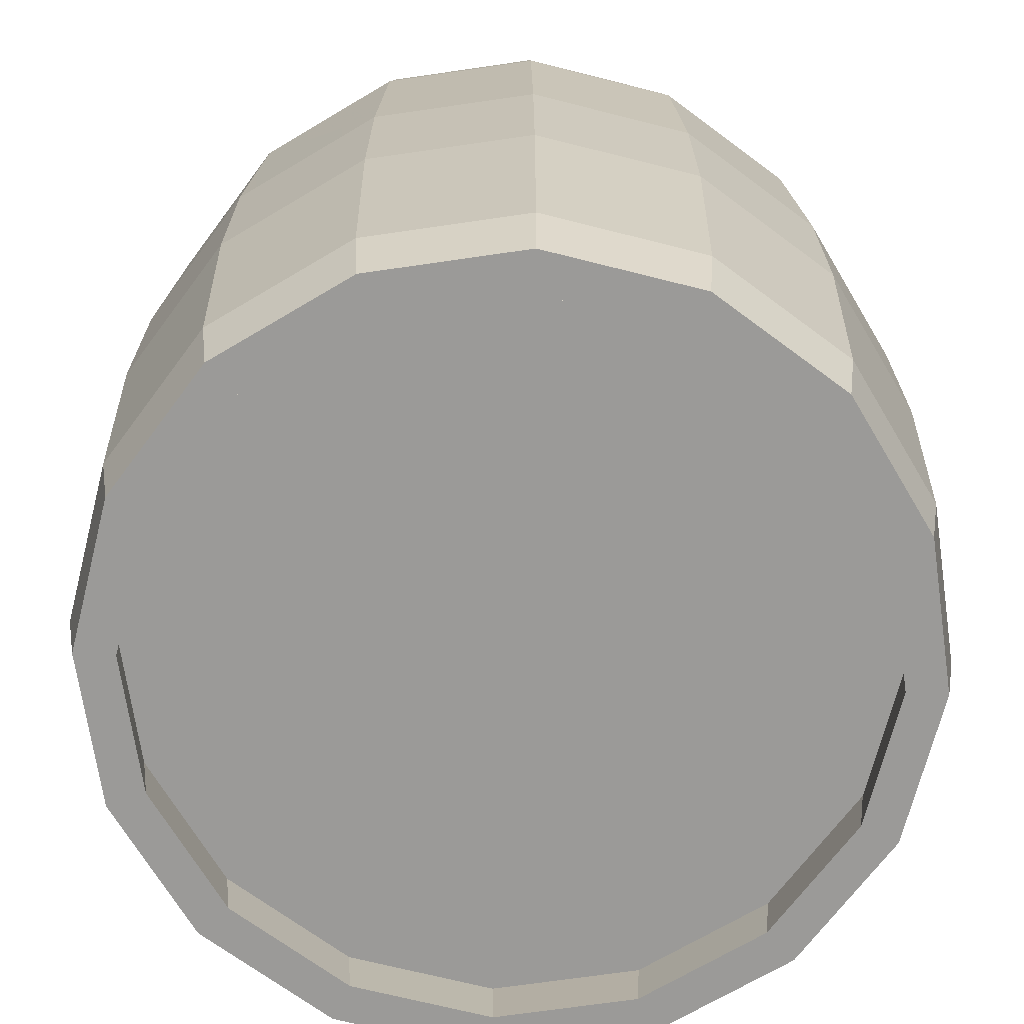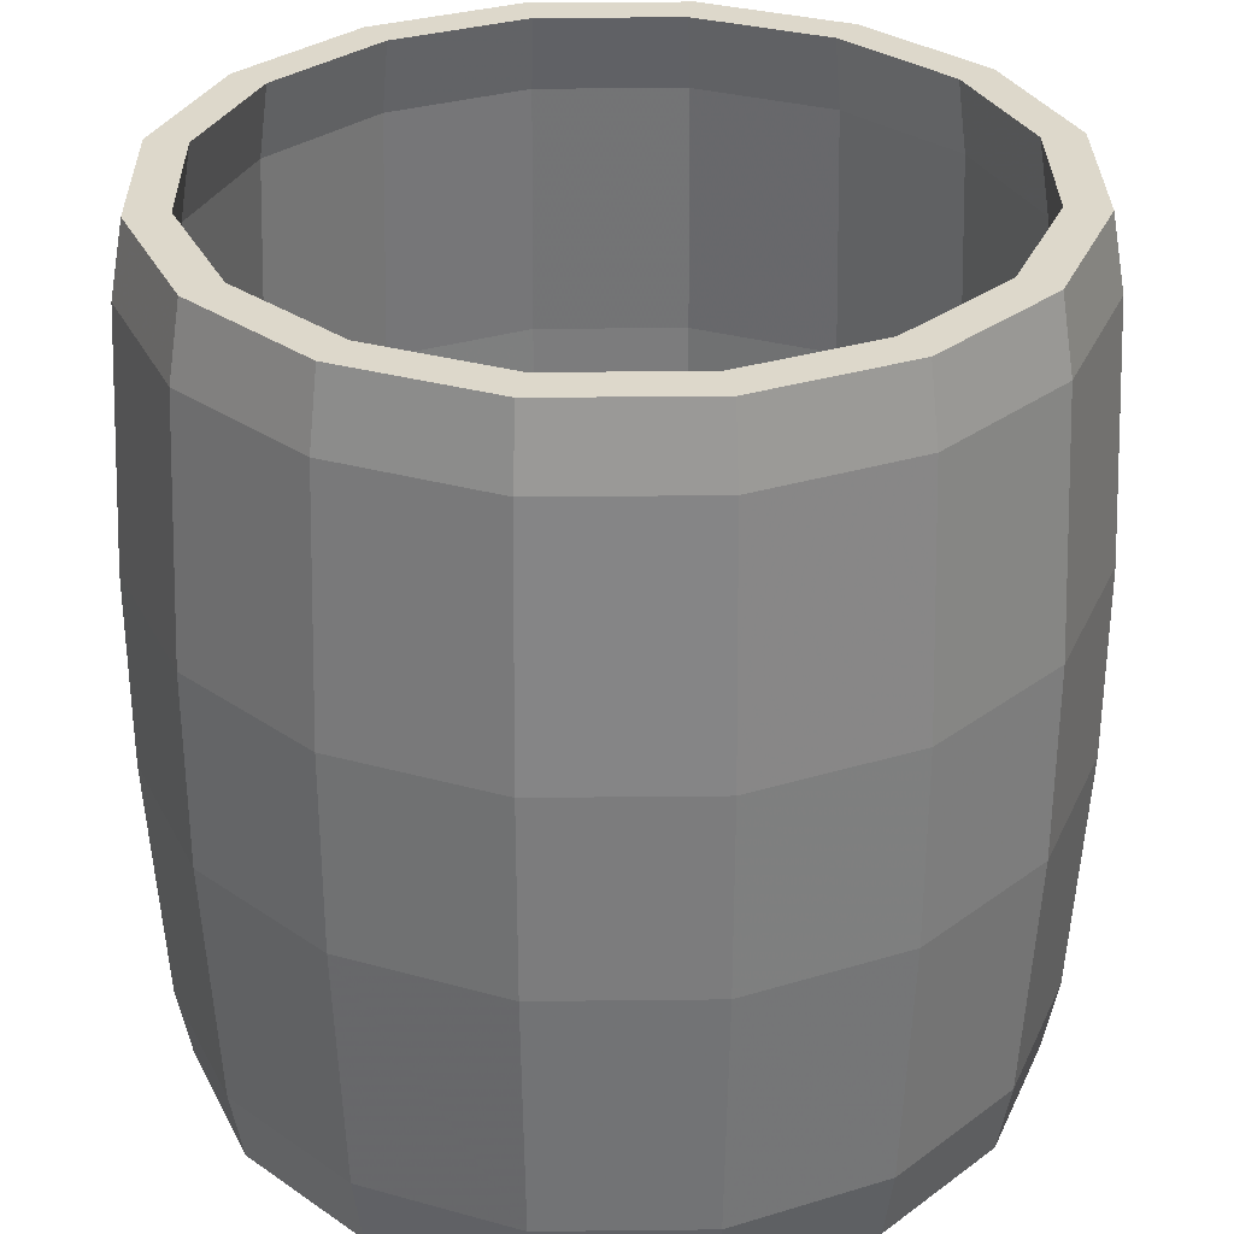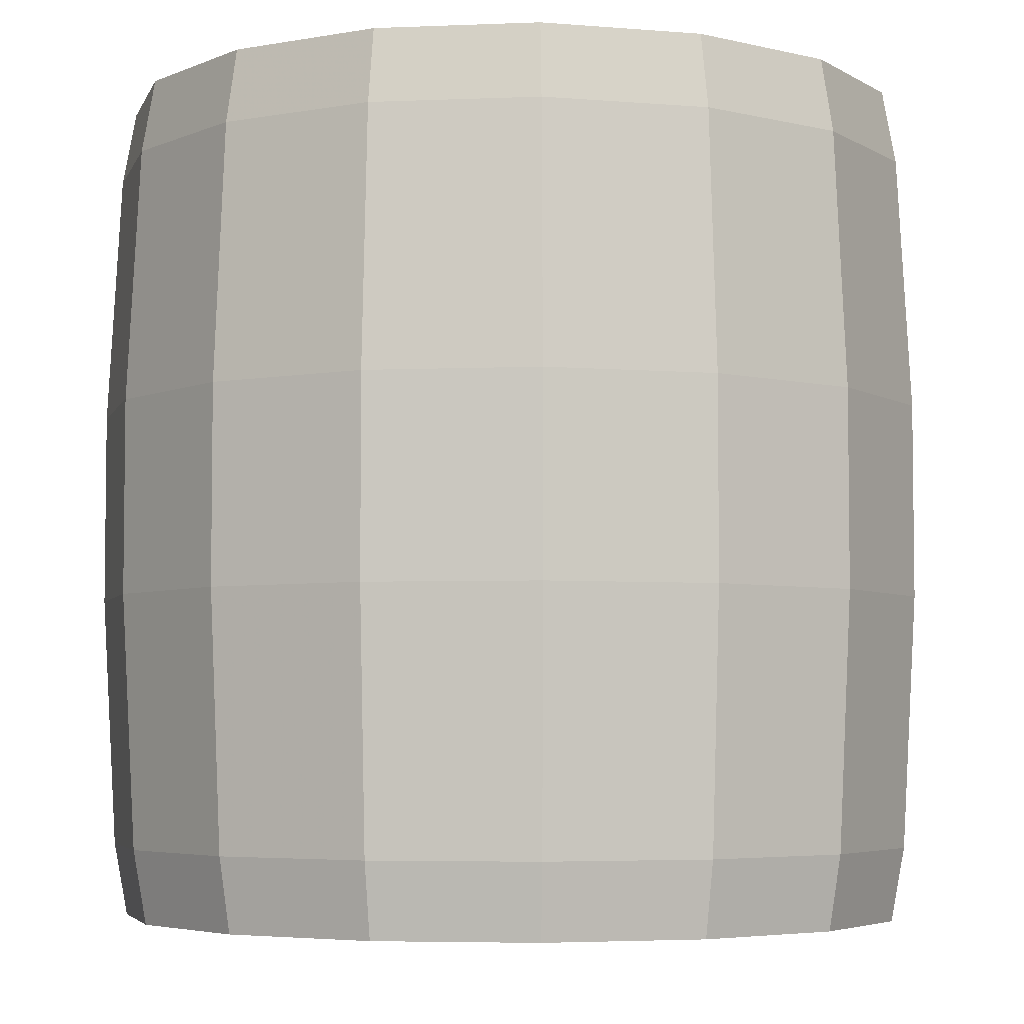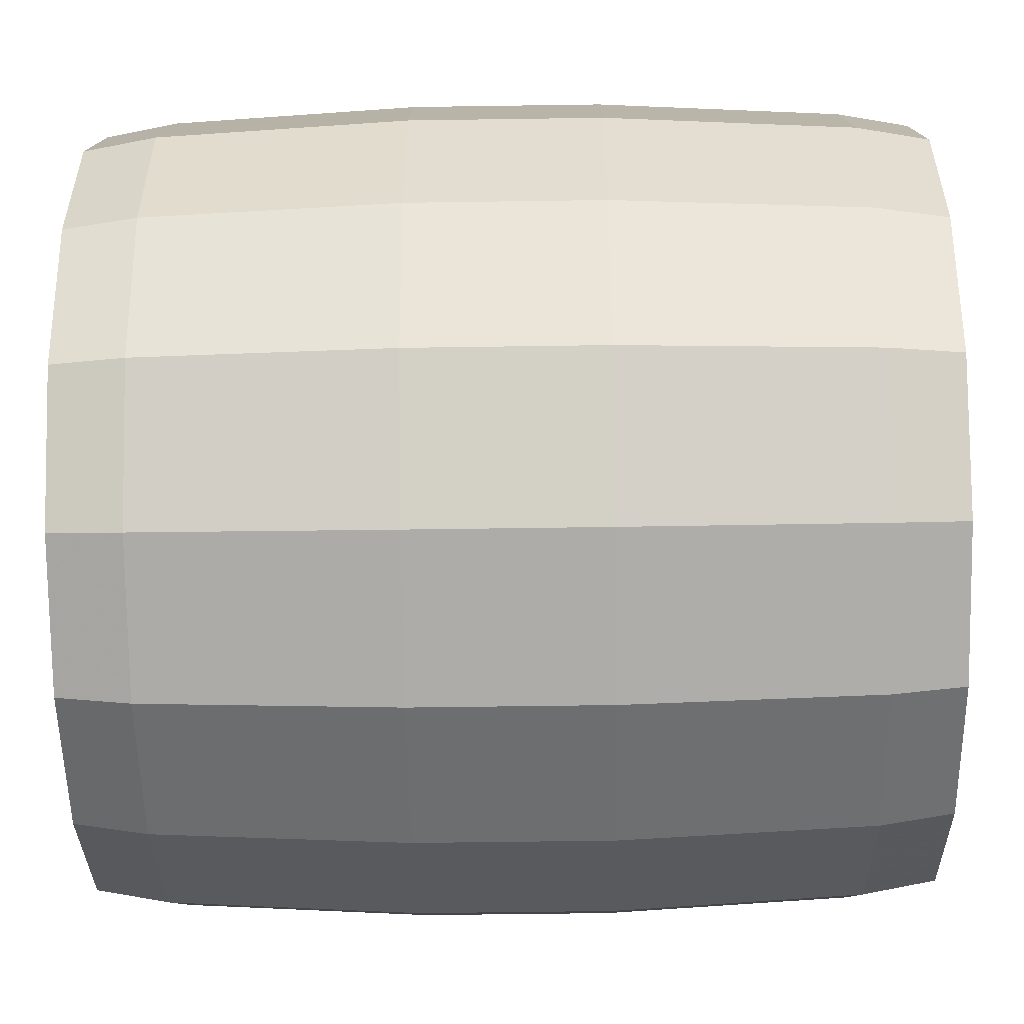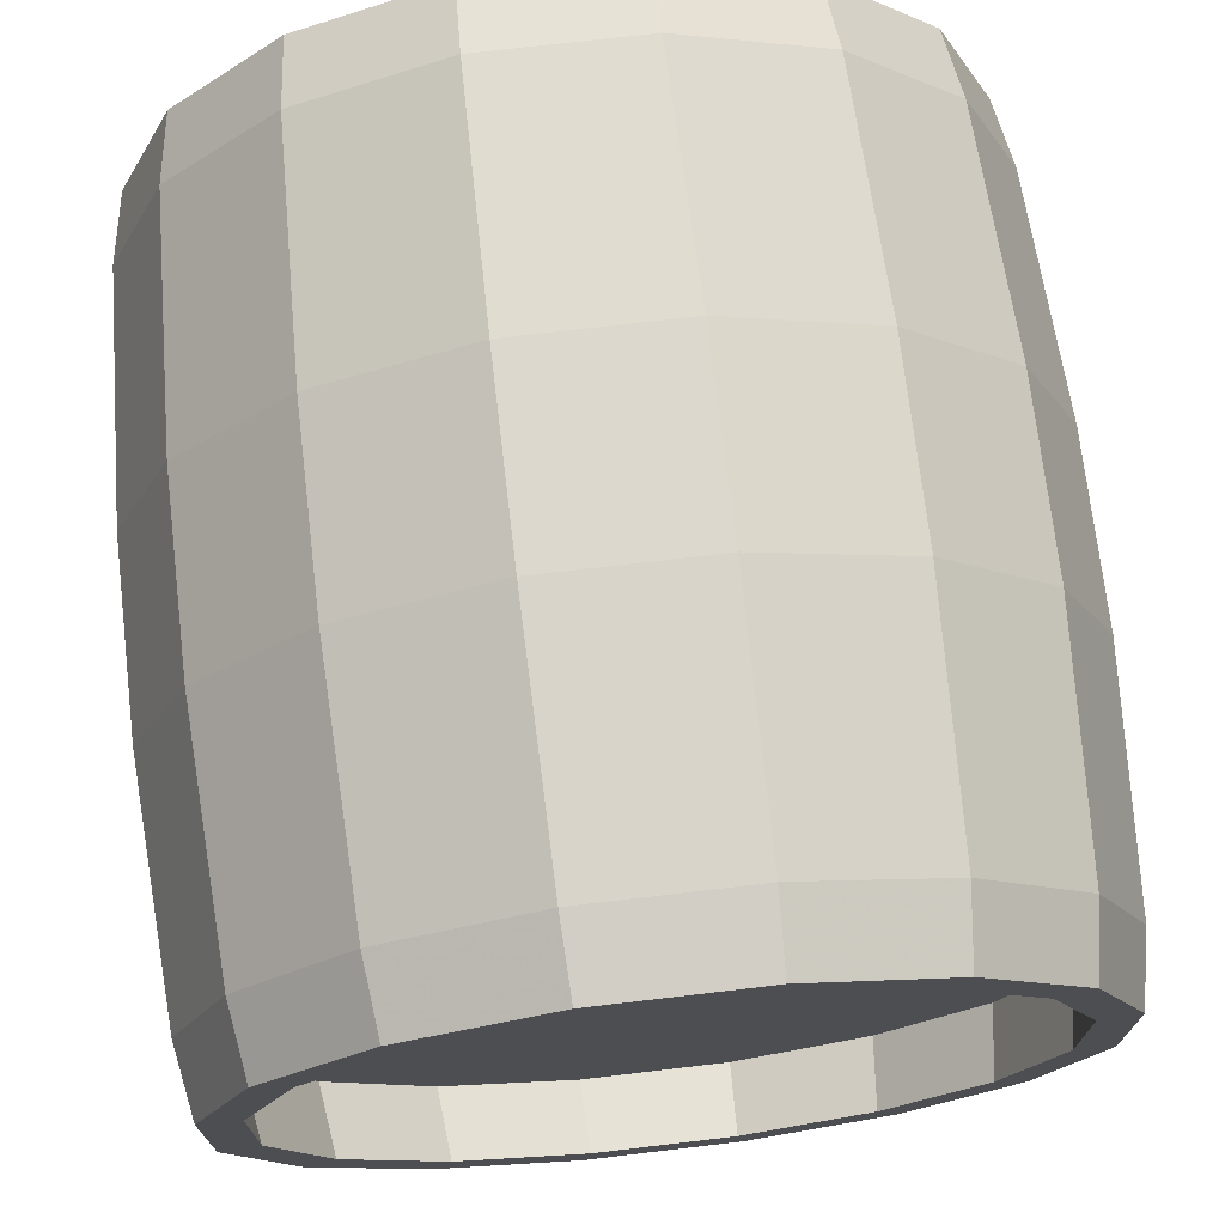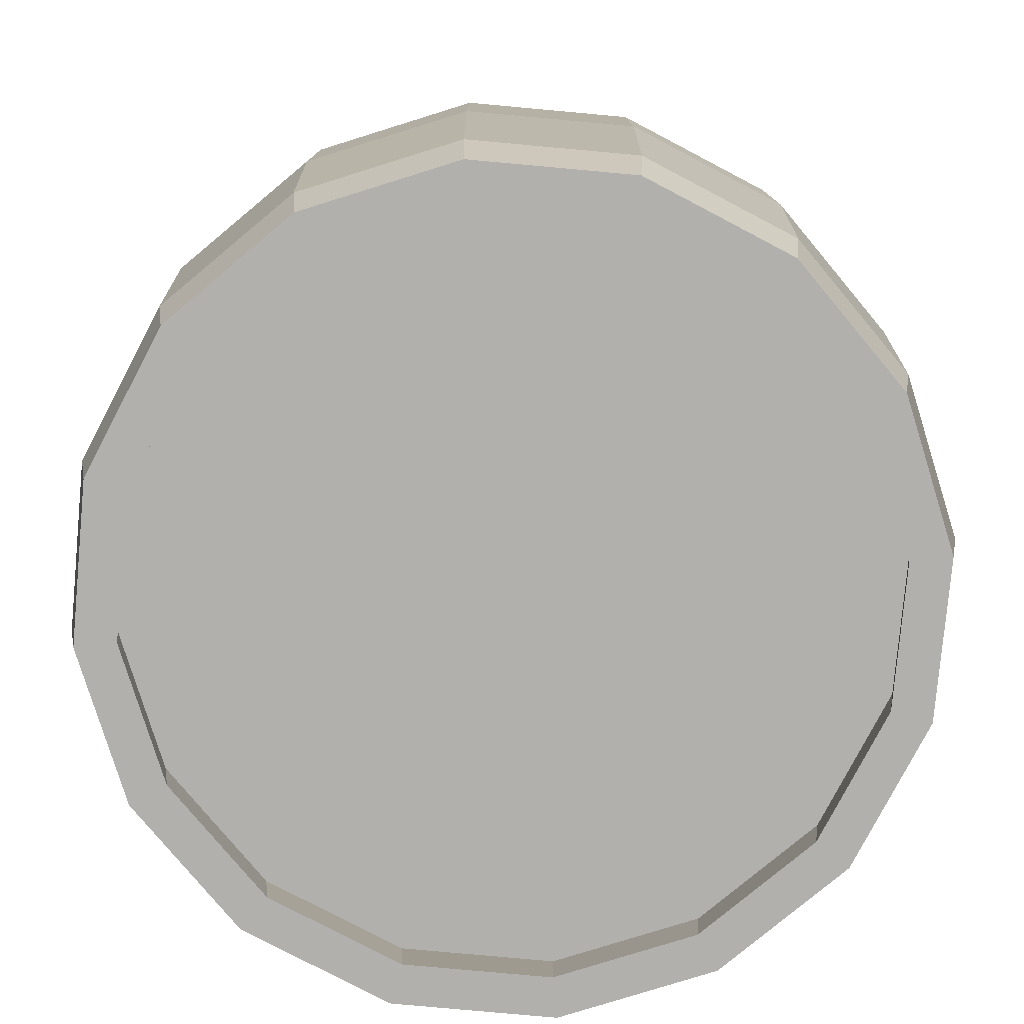
<metadata>
{"format":"obj","ext":"obj","renderer":"f3d","projection":"perspective","resolution":1024,"background":"white","views":[{"elev":-69.4,"azim":-59.2,"up":"+Y"},{"elev":31.3,"azim":179.1,"up":"+Y"},{"elev":-4.7,"azim":142.5,"up":"+Y"},{"elev":-54.3,"azim":90.9,"up":"+Z"},{"elev":72.3,"azim":-6.7,"up":"+Z"},{"elev":-78.8,"azim":84.8,"up":"+Y"}]}
</metadata>
<code>
o Cylinder
v 0.09284 -0.5 -0.4667
v 0.09284 0.5 -0.4667
v 0.2644 -0.5 -0.3957
v 0.2644 0.5 -0.3957
v 0.3957 -0.5 -0.2644
v 0.3957 0.5 -0.2644
v 0.4667 -0.5 -0.09284
v 0.4667 0.5 -0.09284
v 0.4667 -0.5 0.09284
v 0.4667 0.5 0.09284
v 0.3957 -0.5 0.2644
v 0.3957 0.5 0.2644
v 0.2644 -0.5 0.3957
v 0.2644 0.5 0.3957
v 0.09284 -0.5 0.4667
v 0.09284 0.5 0.4667
v -0.09284 -0.5 0.4667
v -0.09284 0.5 0.4667
v -0.2644 -0.5 0.3957
v -0.2644 0.5 0.3957
v -0.3957 -0.5 0.2644
v -0.3957 0.5 0.2644
v -0.4667 -0.5 0.09284
v -0.4667 0.5 0.09284
v -0.4667 -0.5 -0.09284
v -0.4667 0.5 -0.09284
v -0.3957 -0.5 -0.2644
v -0.3957 0.5 -0.2644
v -0.2644 -0.5 -0.3957
v -0.2644 0.5 -0.3957
v -0.09284 -0.5 -0.4667
v -0.09284 0.5 -0.4667
v 0.09593 0.4133 -0.4823
v 0.2732 -0.4133 -0.4088
v 0.4088 -0.4133 -0.2732
v 0.4823 -0.4133 -0.09593
v 0.4823 -0.4133 0.09593
v 0.4088 -0.4133 0.2732
v 0.2732 -0.4133 0.4088
v 0.09593 -0.4133 0.4823
v -0.09593 -0.4133 0.4823
v -0.2732 -0.4133 0.4088
v -0.4088 -0.4133 0.2732
v -0.4823 -0.4133 0.09593
v -0.4823 -0.4133 -0.09593
v -0.4088 -0.4133 -0.2732
v -0.2732 -0.4133 -0.4088
v -0.09593 -0.4133 -0.4823
v 0.09593 -0.4133 -0.4823
v 0.2732 0.4133 -0.4088
v 0.4088 0.4133 -0.2732
v 0.4823 0.4133 -0.09593
v 0.4823 0.4133 0.09593
v 0.4088 0.4133 0.2732
v 0.2732 0.4133 0.4088
v 0.09593 0.4133 0.4823
v -0.09593 0.4133 0.4823
v -0.2732 0.4133 0.4088
v -0.4088 0.4133 0.2732
v -0.4823 0.4133 0.09593
v -0.4823 0.4133 -0.09593
v -0.4088 0.4133 -0.2732
v -0.2732 0.4133 -0.4088
v -0.09593 0.4133 -0.4823
v 0.09913 0.1148 -0.4984
v 0.2823 -0.1148 -0.4225
v 0.4225 -0.1148 -0.2823
v 0.4984 -0.1148 -0.09913
v 0.4984 -0.1148 0.09913
v 0.4225 -0.1148 0.2823
v 0.2823 -0.1148 0.4225
v 0.09913 -0.1148 0.4984
v -0.09913 -0.1148 0.4984
v -0.2823 -0.1148 0.4225
v -0.4225 -0.1148 0.2823
v -0.4984 -0.1148 0.09913
v -0.4984 -0.1148 -0.09913
v -0.4225 -0.1148 -0.2823
v -0.2823 -0.1148 -0.4225
v -0.09913 -0.1148 -0.4984
v 0.09913 -0.1148 -0.4984
v 0.2823 0.1148 -0.4225
v 0.4225 0.1148 -0.2823
v 0.4984 0.1148 -0.09913
v 0.4984 0.1148 0.09913
v 0.4225 0.1148 0.2823
v 0.2823 0.1148 0.4225
v 0.09913 0.1148 0.4984
v -0.09913 0.1148 0.4984
v -0.2823 0.1148 0.4225
v -0.4225 0.1148 0.2823
v -0.4984 0.1148 0.09913
v -0.4984 0.1148 -0.09913
v -0.4225 0.1148 -0.2823
v -0.2823 0.1148 -0.4225
v -0.09913 0.1148 -0.4984
v 0.08355 -0.5 -0.42
v 0.08355 0.5 -0.42
v 0.2379 -0.5 -0.3561
v 0.2379 0.5 -0.3561
v 0.3561 -0.5 -0.2379
v 0.3561 0.5 -0.2379
v 0.42 -0.5 -0.08355
v 0.42 0.5 -0.08355
v 0.42 -0.5 0.08355
v 0.42 0.5 0.08355
v 0.3561 -0.5 0.2379
v 0.3561 0.5 0.2379
v 0.2379 -0.5 0.3561
v 0.2379 0.5 0.3561
v 0.08355 -0.5 0.42
v 0.08355 0.5 0.42
v -0.08355 -0.5 0.42
v -0.08355 0.5 0.42
v -0.2379 -0.5 0.3561
v -0.2379 0.5 0.3561
v -0.3561 -0.5 0.2379
v -0.3561 0.5 0.2379
v -0.42 -0.5 0.08355
v -0.42 0.5 0.08355
v -0.42 -0.5 -0.08355
v -0.42 0.5 -0.08355
v -0.3561 -0.5 -0.2379
v -0.3561 0.5 -0.2379
v -0.2379 -0.5 -0.3561
v -0.2379 0.5 -0.3561
v -0.08355 -0.5 -0.42
v -0.08355 0.5 -0.42
v 0.08634 0.4133 -0.434
v 0.2459 -0.4133 -0.368
v 0.368 -0.4133 -0.2459
v 0.434 -0.4133 -0.08634
v 0.434 -0.4133 0.08634
v 0.368 -0.4133 0.2459
v 0.2459 -0.4133 0.368
v 0.08634 -0.4133 0.434
v -0.08634 -0.4133 0.434
v -0.2459 -0.4133 0.368
v -0.368 -0.4133 0.2459
v -0.434 -0.4133 0.08634
v -0.434 -0.4133 -0.08634
v -0.368 -0.4133 -0.2459
v -0.2459 -0.4133 -0.368
v -0.08634 -0.4133 -0.434
v 0.08634 -0.4133 -0.434
v 0.2459 0.4133 -0.368
v 0.368 0.4133 -0.2459
v 0.434 0.4133 -0.08634
v 0.434 0.4133 0.08634
v 0.368 0.4133 0.2459
v 0.2459 0.4133 0.368
v 0.08634 0.4133 0.434
v -0.08634 0.4133 0.434
v -0.2459 0.4133 0.368
v -0.368 0.4133 0.2459
v -0.434 0.4133 0.08634
v -0.434 0.4133 -0.08634
v -0.368 0.4133 -0.2459
v -0.2459 0.4133 -0.368
v -0.08634 0.4133 -0.434
v 0.08922 0.1148 -0.4485
v 0.2541 -0.1148 -0.3802
v 0.3802 -0.1148 -0.2541
v 0.4485 -0.1148 -0.08922
v 0.4485 -0.1148 0.08922
v 0.3802 -0.1148 0.2541
v 0.2541 -0.1148 0.3802
v 0.08922 -0.1148 0.4485
v -0.08922 -0.1148 0.4485
v -0.2541 -0.1148 0.3802
v -0.3802 -0.1148 0.2541
v -0.4485 -0.1148 0.08922
v -0.4485 -0.1148 -0.08922
v -0.3802 -0.1148 -0.2541
v -0.2541 -0.1148 -0.3802
v -0.08922 -0.1148 -0.4485
v 0.08922 -0.1148 -0.4485
v 0.2541 0.1148 -0.3802
v 0.3802 0.1148 -0.2541
v 0.4485 0.1148 -0.08922
v 0.4485 0.1148 0.08922
v 0.3802 0.1148 0.2541
v 0.2541 0.1148 0.3802
v 0.08922 0.1148 0.4485
v -0.08922 0.1148 0.4485
v -0.2541 0.1148 0.3802
v -0.3802 0.1148 0.2541
v -0.4485 0.1148 0.08922
v -0.4485 0.1148 -0.08922
v -0.3802 0.1148 -0.2541
v -0.2541 0.1148 -0.3802
v -0.08922 0.1148 -0.4485
v 0.08778 -0.3526 -0.4413
v -0.08778 -0.3526 -0.4413
v -0.25 -0.3526 -0.3741
v -0.3741 -0.3526 -0.25
v -0.4413 -0.3526 -0.08778
v -0.4413 -0.3526 0.08778
v -0.3741 -0.3526 0.25
v -0.25 -0.3526 0.3741
v -0.08778 -0.3526 0.4413
v 0.08778 -0.3526 0.4413
v 0.25 -0.3526 0.3741
v 0.3741 -0.3526 0.25
v 0.4413 -0.3526 0.08778
v 0.4413 -0.3526 -0.08778
v 0.3741 -0.3526 -0.25
v 0.25 -0.3526 -0.3741
v 0 -0.3526 0
v -0 -0.4133 0
f 14 110 112 16
f 12 108 110 14
f 10 106 108 12
f 8 104 106 10
f 6 102 104 8
f 4 100 102 6
f 2 98 100 4
f 32 128 98 2
f 30 126 128 32
f 28 124 126 30
f 26 122 124 28
f 24 120 122 26
f 22 118 120 24
f 20 116 118 22
f 18 114 116 20
f 16 112 114 18
f 145 130 210
f 13 15 111 109
f 11 13 109 107
f 9 11 107 105
f 7 9 105 103
f 5 7 103 101
f 3 5 101 99
f 1 3 99 97
f 31 1 97 127
f 29 31 127 125
f 27 29 125 123
f 25 27 123 121
f 23 25 121 119
f 21 23 119 117
f 19 21 117 115
f 17 19 115 113
f 15 17 113 111
f 194 195 209
f 195 196 209
f 196 197 209
f 197 198 209
f 198 199 209
f 199 200 209
f 200 201 209
f 201 202 209
f 202 203 209
f 203 204 209
f 204 205 209
f 205 206 209
f 206 207 209
f 207 208 209
f 208 193 209
f 193 194 209
f 130 131 210
f 131 132 210
f 132 133 210
f 133 134 210
f 134 135 210
f 135 136 210
f 136 137 210
f 137 138 210
f 138 139 210
f 139 140 210
f 140 141 210
f 141 142 210
f 142 143 210
f 143 144 210
f 144 145 210
f 33 2 4 50
f 50 4 6 51
f 51 6 8 52
f 52 8 10 53
f 53 10 12 54
f 54 12 14 55
f 55 14 16 56
f 56 16 18 57
f 57 18 20 58
f 58 20 22 59
f 59 22 24 60
f 60 24 26 61
f 61 26 28 62
f 62 28 30 63
f 64 32 2 33
f 63 30 32 64
f 66 82 83 67
f 67 83 84 68
f 68 84 85 69
f 69 85 86 70
f 70 86 87 71
f 71 87 88 72
f 72 88 89 73
f 73 89 90 74
f 74 90 91 75
f 75 91 92 76
f 76 92 93 77
f 77 93 94 78
f 78 94 95 79
f 80 96 65 81
f 79 95 96 80
f 65 33 50 82
f 82 50 51 83
f 83 51 52 84
f 84 52 53 85
f 85 53 54 86
f 86 54 55 87
f 87 55 56 88
f 88 56 57 89
f 89 57 58 90
f 90 58 59 91
f 91 59 60 92
f 92 60 61 93
f 93 61 62 94
f 94 62 63 95
f 96 64 33 65
f 95 63 64 96
f 1 49 34 3
f 3 34 35 5
f 5 35 36 7
f 7 36 37 9
f 9 37 38 11
f 11 38 39 13
f 13 39 40 15
f 15 40 41 17
f 17 41 42 19
f 19 42 43 21
f 21 43 44 23
f 23 44 45 25
f 25 45 46 27
f 27 46 47 29
f 31 48 49 1
f 29 47 48 31
f 49 81 66 34
f 34 66 67 35
f 35 67 68 36
f 36 68 69 37
f 37 69 70 38
f 38 70 71 39
f 39 71 72 40
f 40 72 73 41
f 41 73 74 42
f 42 74 75 43
f 43 75 76 44
f 44 76 77 45
f 45 77 78 46
f 46 78 79 47
f 48 80 81 49
f 47 79 80 48
f 65 82 66 81
f 129 146 100 98
f 146 147 102 100
f 147 148 104 102
f 148 149 106 104
f 149 150 108 106
f 150 151 110 108
f 151 152 112 110
f 152 153 114 112
f 153 154 116 114
f 154 155 118 116
f 155 156 120 118
f 156 157 122 120
f 157 158 124 122
f 158 159 126 124
f 160 129 98 128
f 159 160 128 126
f 162 163 179 178
f 163 164 180 179
f 164 165 181 180
f 165 166 182 181
f 166 167 183 182
f 167 168 184 183
f 168 169 185 184
f 169 170 186 185
f 170 171 187 186
f 171 172 188 187
f 172 173 189 188
f 173 174 190 189
f 174 175 191 190
f 176 177 161 192
f 175 176 192 191
f 161 178 146 129
f 178 179 147 146
f 179 180 148 147
f 180 181 149 148
f 181 182 150 149
f 182 183 151 150
f 183 184 152 151
f 184 185 153 152
f 185 186 154 153
f 186 187 155 154
f 187 188 156 155
f 188 189 157 156
f 189 190 158 157
f 190 191 159 158
f 192 161 129 160
f 191 192 160 159
f 97 99 130 145
f 99 101 131 130
f 101 103 132 131
f 103 105 133 132
f 105 107 134 133
f 107 109 135 134
f 109 111 136 135
f 111 113 137 136
f 113 115 138 137
f 115 117 139 138
f 117 119 140 139
f 119 121 141 140
f 121 123 142 141
f 123 125 143 142
f 127 97 145 144
f 125 127 144 143
f 193 208 162 177
f 208 207 163 162
f 207 206 164 163
f 206 205 165 164
f 205 204 166 165
f 204 203 167 166
f 203 202 168 167
f 202 201 169 168
f 201 200 170 169
f 200 199 171 170
f 199 198 172 171
f 198 197 173 172
f 197 196 174 173
f 196 195 175 174
f 194 193 177 176
f 195 194 176 175
f 161 177 162 178

</code>
